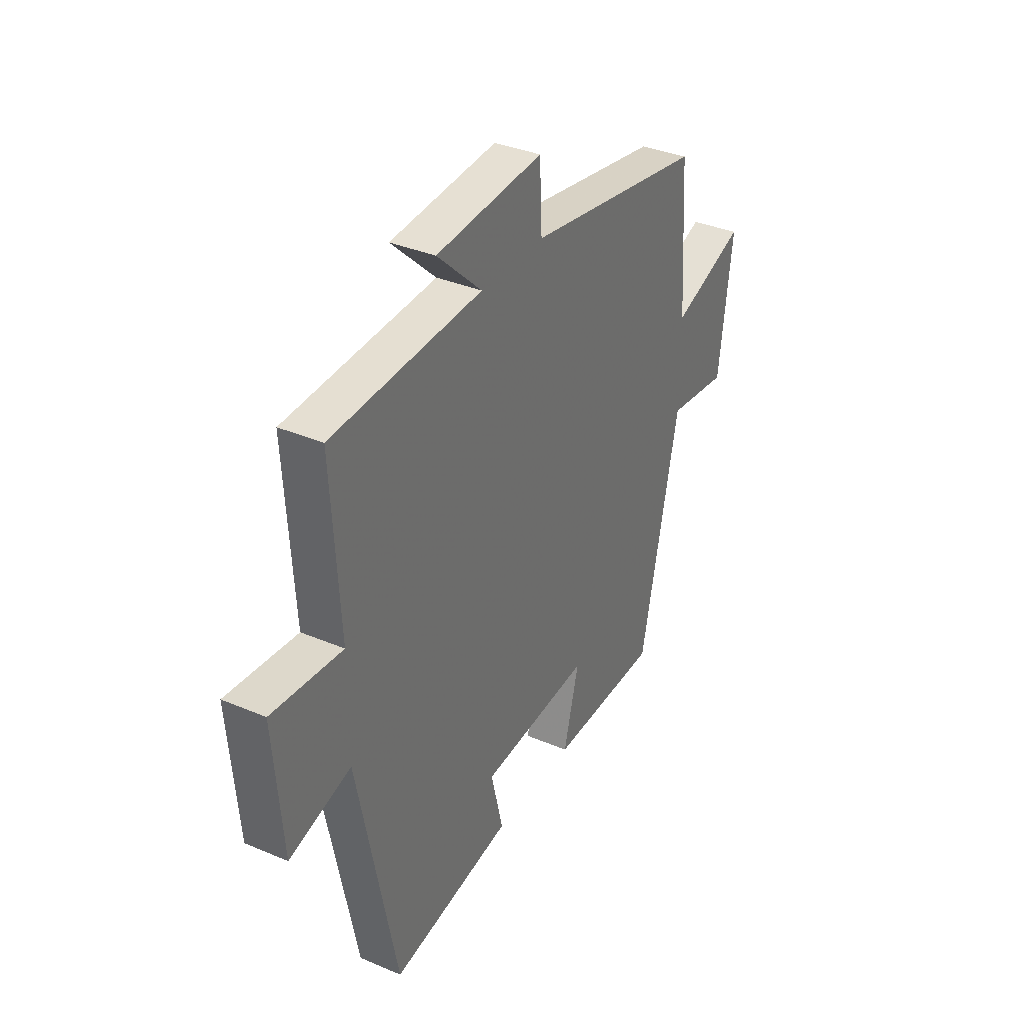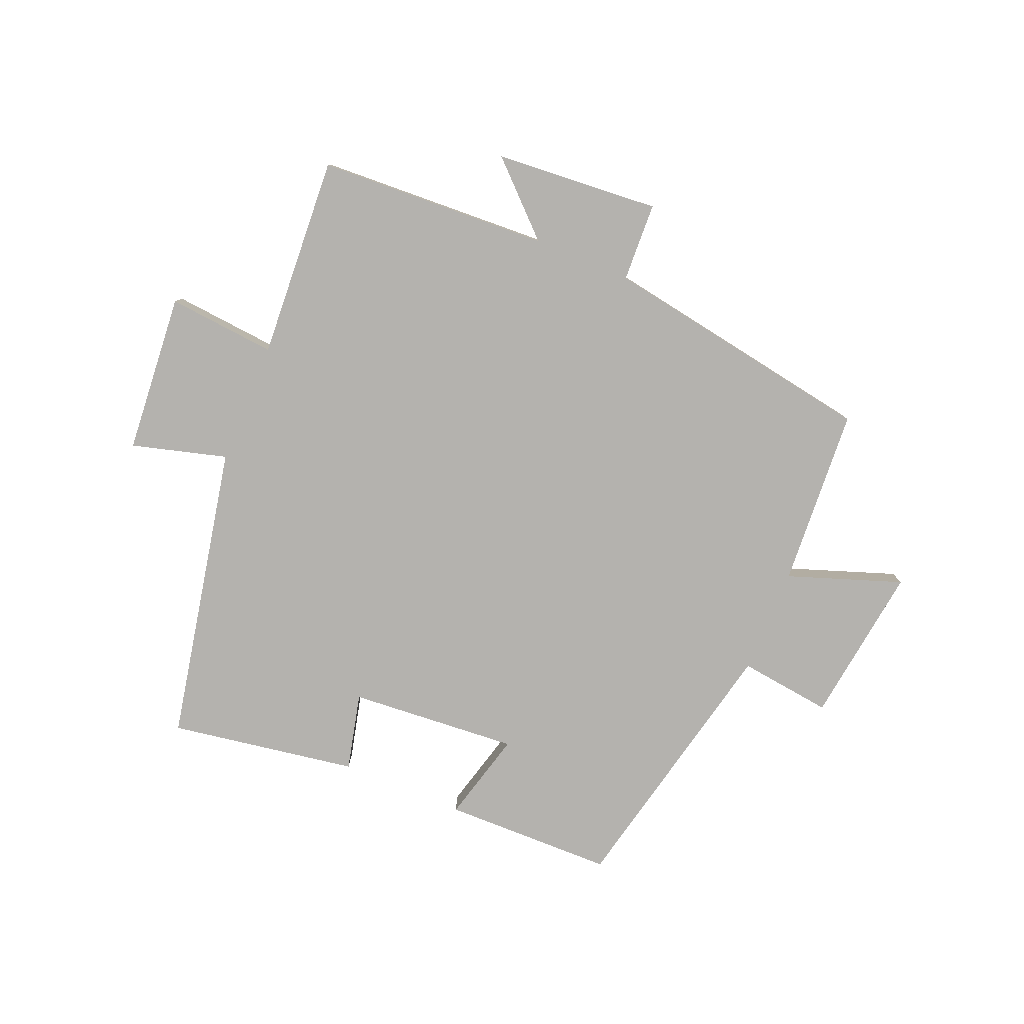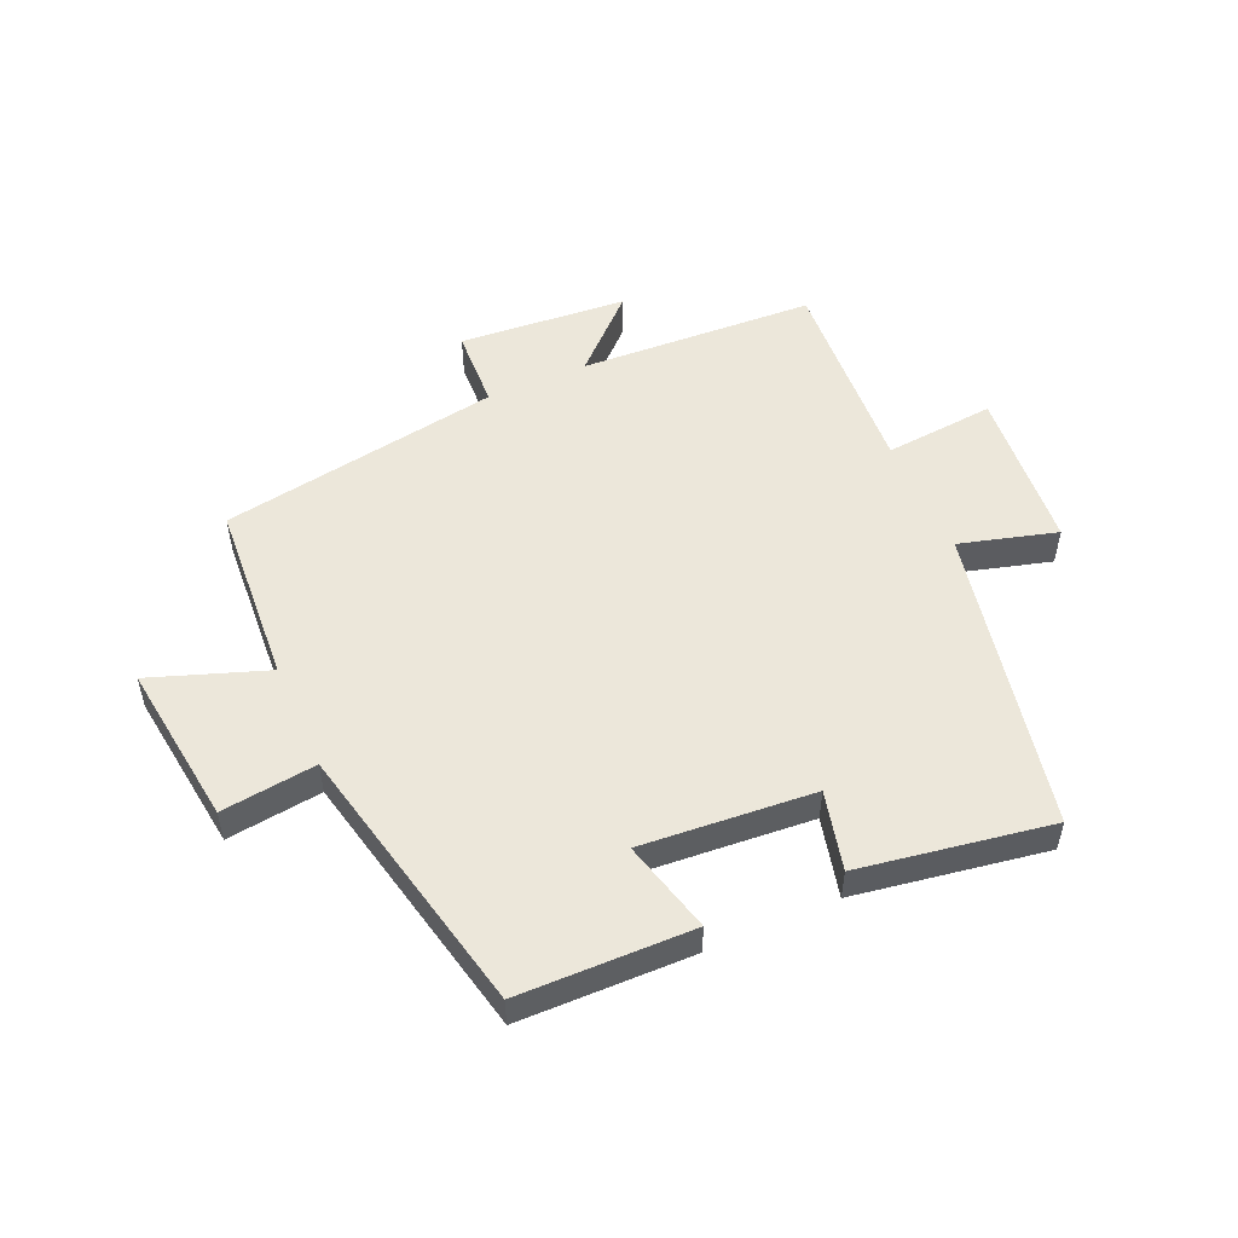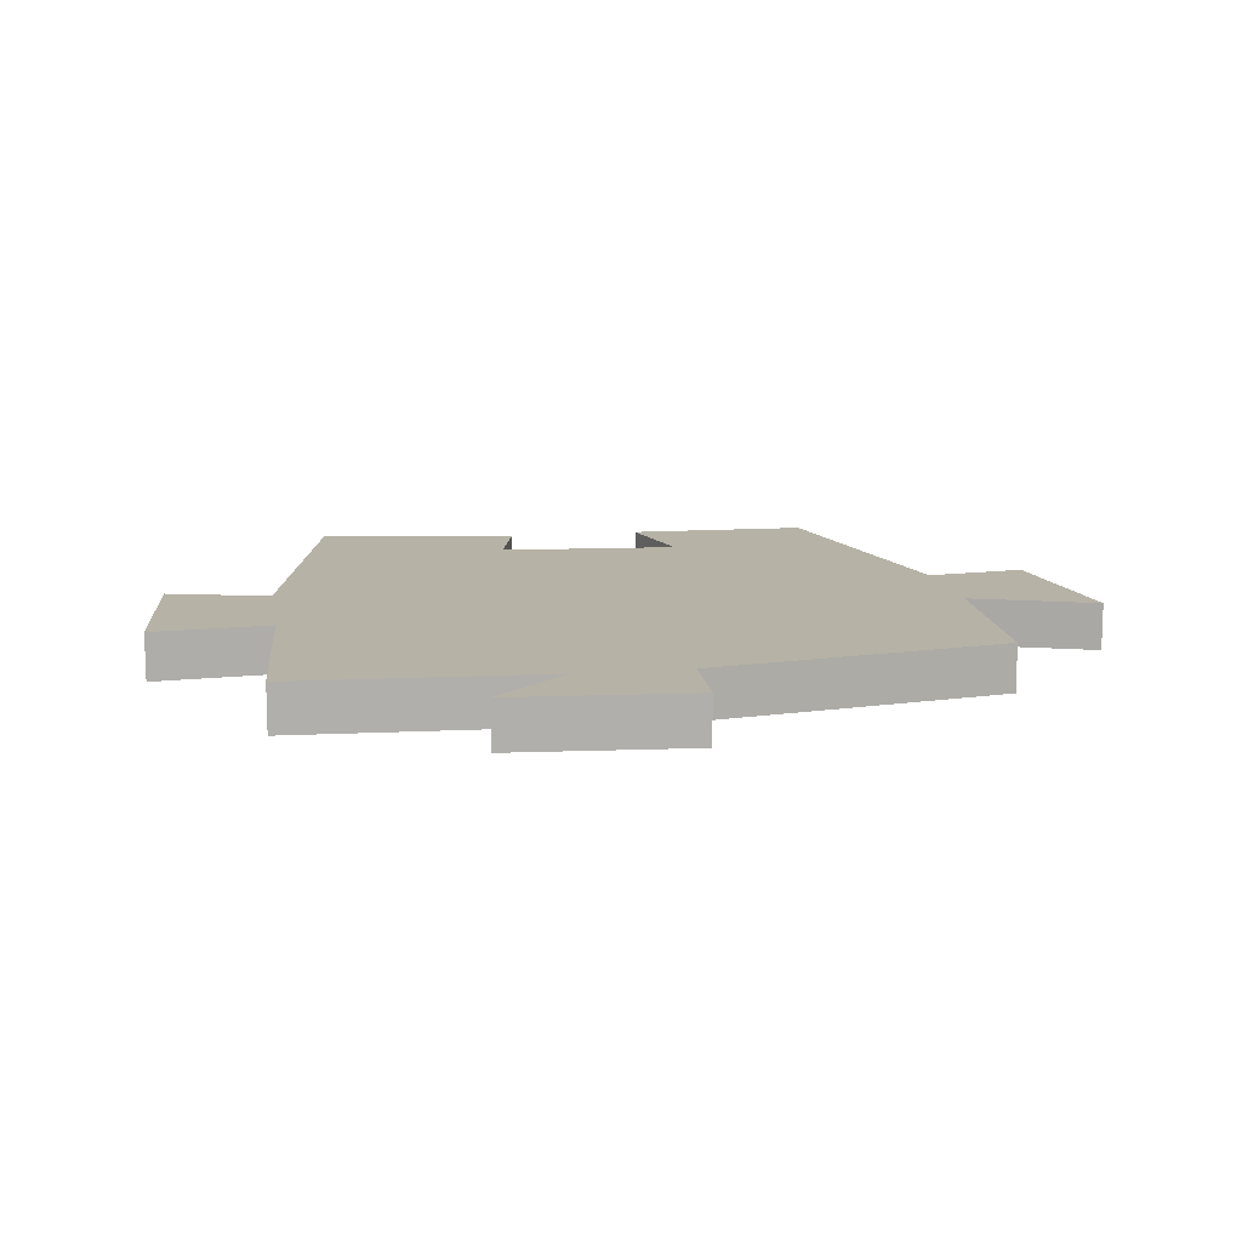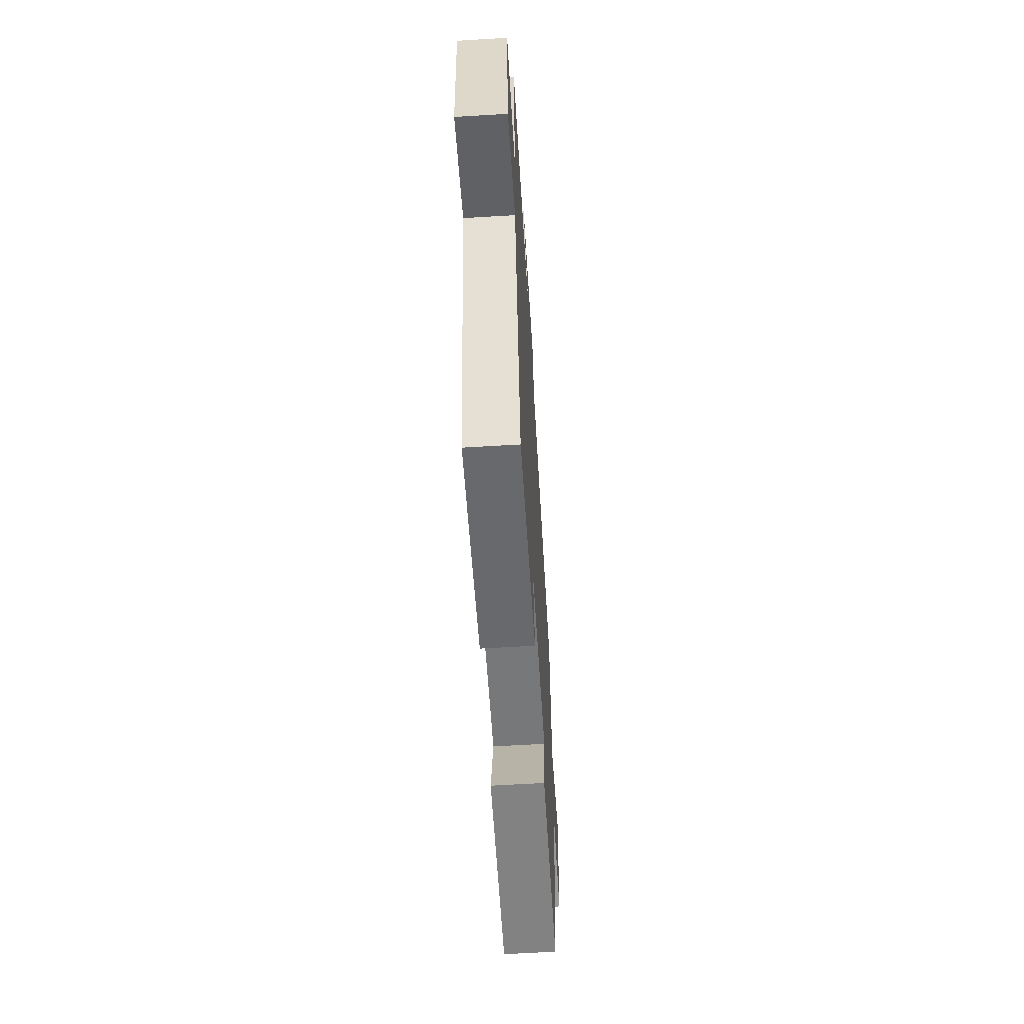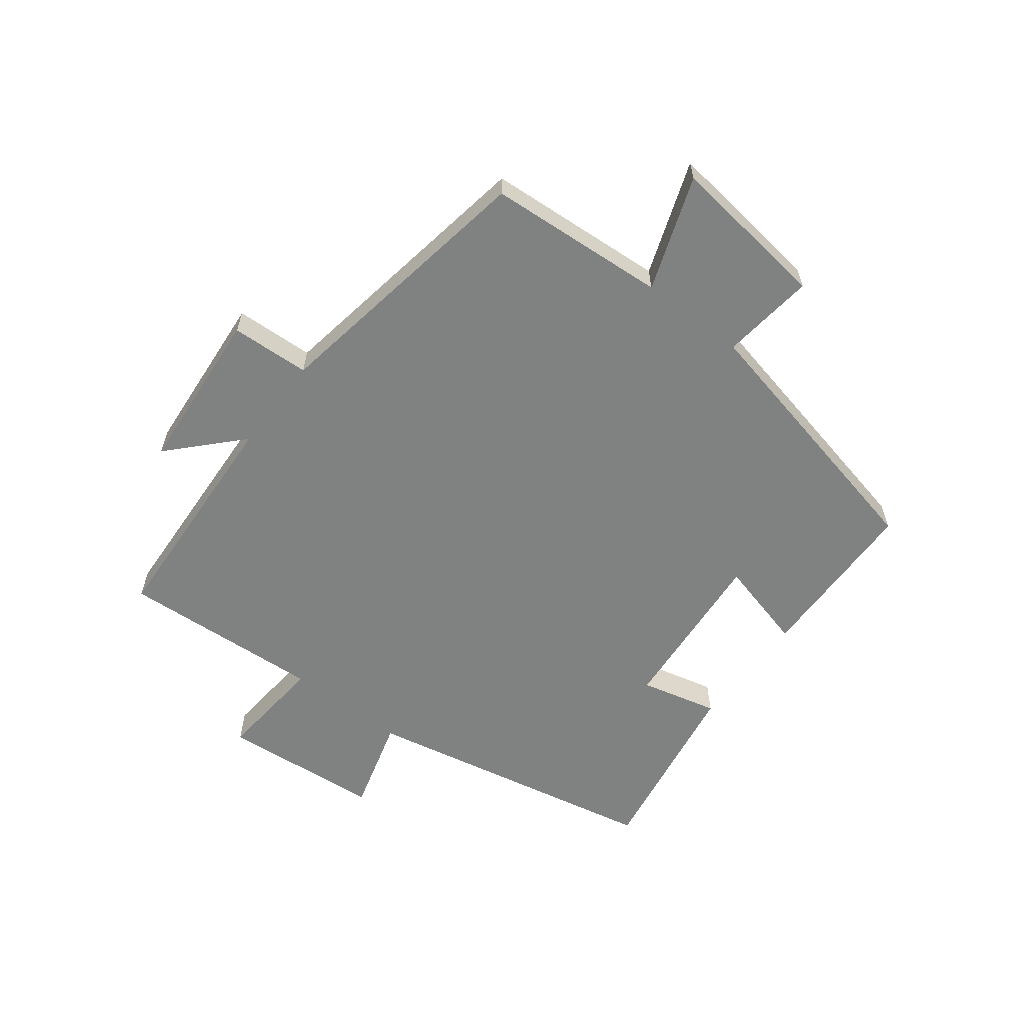
<metadata>
{"format":"obj","ext":"obj","renderer":"f3d","projection":"perspective","resolution":1024,"background":"white","views":[{"elev":35.4,"azim":-60.6,"up":"+Z"},{"elev":-79.8,"azim":-22.7,"up":"+Y"},{"elev":52.4,"azim":156.2,"up":"+Y"},{"elev":12.2,"azim":-9.6,"up":"+Y"},{"elev":-61.9,"azim":-86.5,"up":"+Z"},{"elev":-60.3,"azim":52.6,"up":"+Y"}]}
</metadata>
<code>
v 0.48 0.07 0.424
v 0.5 0.07 0.128
v 0.688 0.07 0.195
v 0.654 0.07 -0.069
v 0.5 0.07 -0.05
v 0.402 0.07 -0.495
v 0.12 0.07 -0.5
v 0.159 0.07 -0.35
v -0.121 0.07 -0.372
v -0.09 0.07 -0.5
v -0.4 0.07 -0.551
v -0.5 0.07 -0.058
v -0.657 0.07 -0.102
v -0.679 0.07 0.162
v -0.5 0.07 0.146
v -0.521 0.07 0.48
v -0.139 0.07 0.5
v -0.253 0.07 0.608
v 0.019 0.07 0.63
v 0.025 0.07 0.5
v 0.48 0 0.424
v 0.5 0 0.128
v 0.688 0 0.195
v 0.654 0 -0.069
v 0.5 0 -0.05
v 0.402 0 -0.495
v 0.12 0 -0.5
v 0.159 0 -0.35
v -0.121 0 -0.372
v -0.09 0 -0.5
v -0.4 0 -0.551
v -0.5 0 -0.058
v -0.657 0 -0.102
v -0.679 0 0.162
v -0.5 0 0.146
v -0.521 0 0.48
v -0.139 0 0.5
v -0.253 0 0.608
v 0.019 0 0.63
v 0.025 0 0.5
f 17 18 19 20
f 15 16 17 20
f 15 20 1 2
f 12 13 14 15
f 12 15 2
f 9 10 11 12
f 8 9 12 2
f 5 6 7 8
f 5 8 2 3
f 3 4 5
f 40 39 38 37
f 40 37 36 35
f 22 21 40 35
f 35 34 33 32
f 22 35 32
f 32 31 30 29
f 22 32 29 28
f 28 27 26 25
f 23 22 28 25
f 25 24 23
f 1 21 22 2
f 2 22 23 3
f 3 23 24 4
f 4 24 25 5
f 5 25 26 6
f 6 26 27 7
f 7 27 28 8
f 8 28 29 9
f 9 29 30 10
f 10 30 31 11
f 11 31 32 12
f 12 32 33 13
f 13 33 34 14
f 14 34 35 15
f 15 35 36 16
f 16 36 37 17
f 17 37 38 18
f 18 38 39 19
f 19 39 40 20
f 20 40 21 1

</code>
